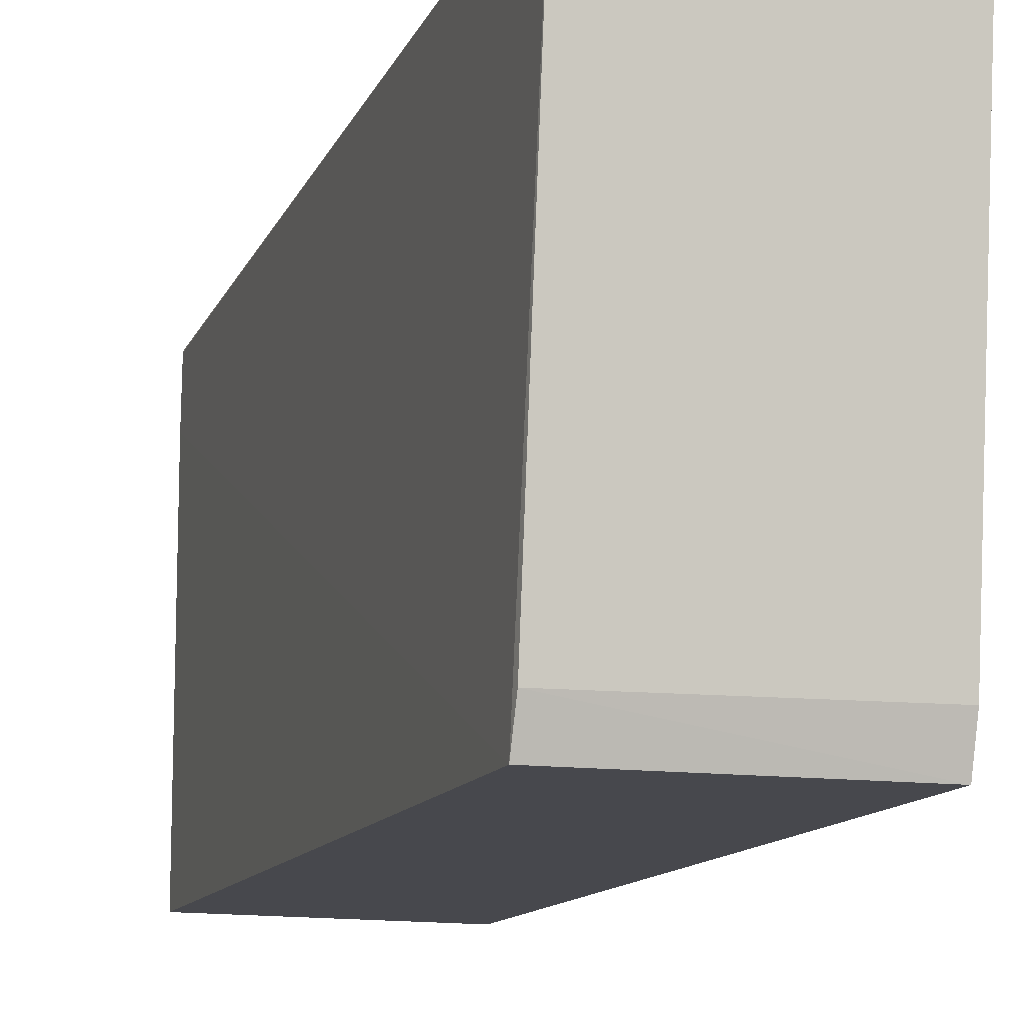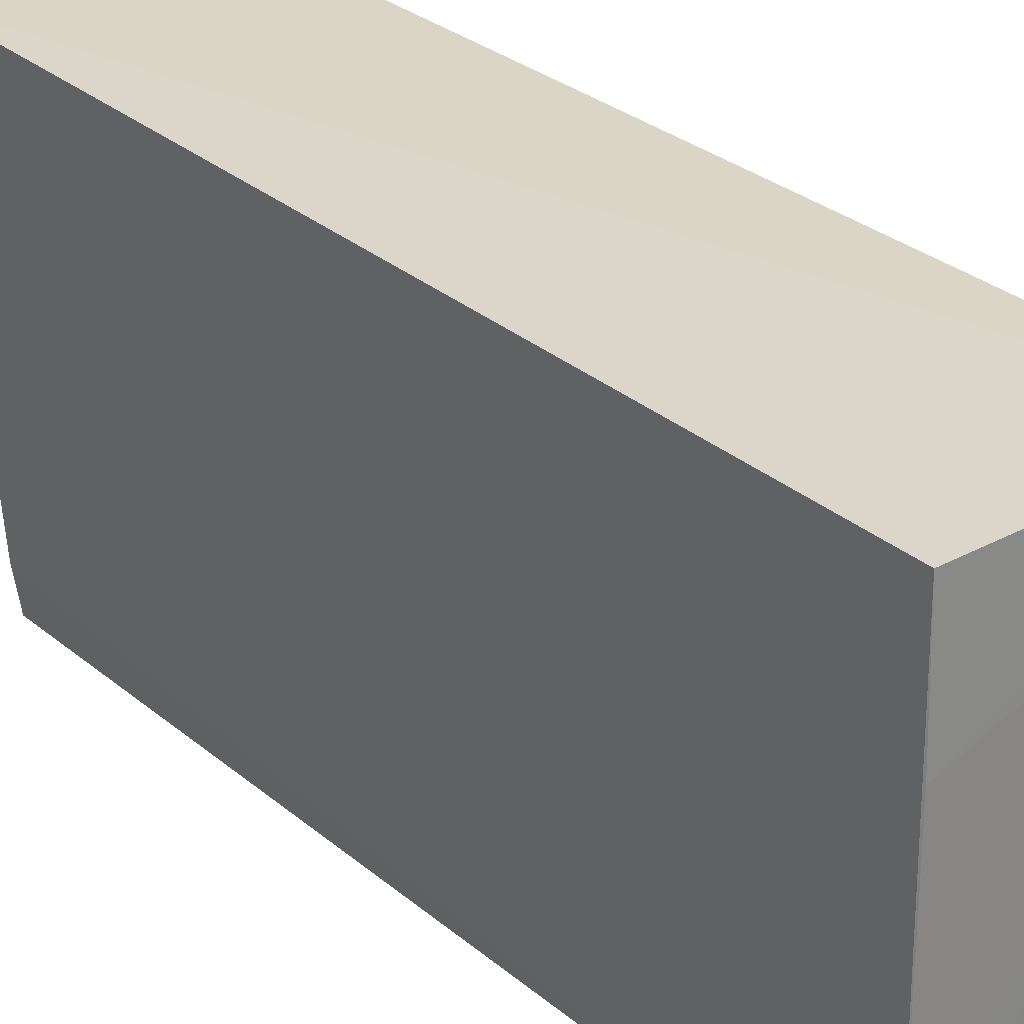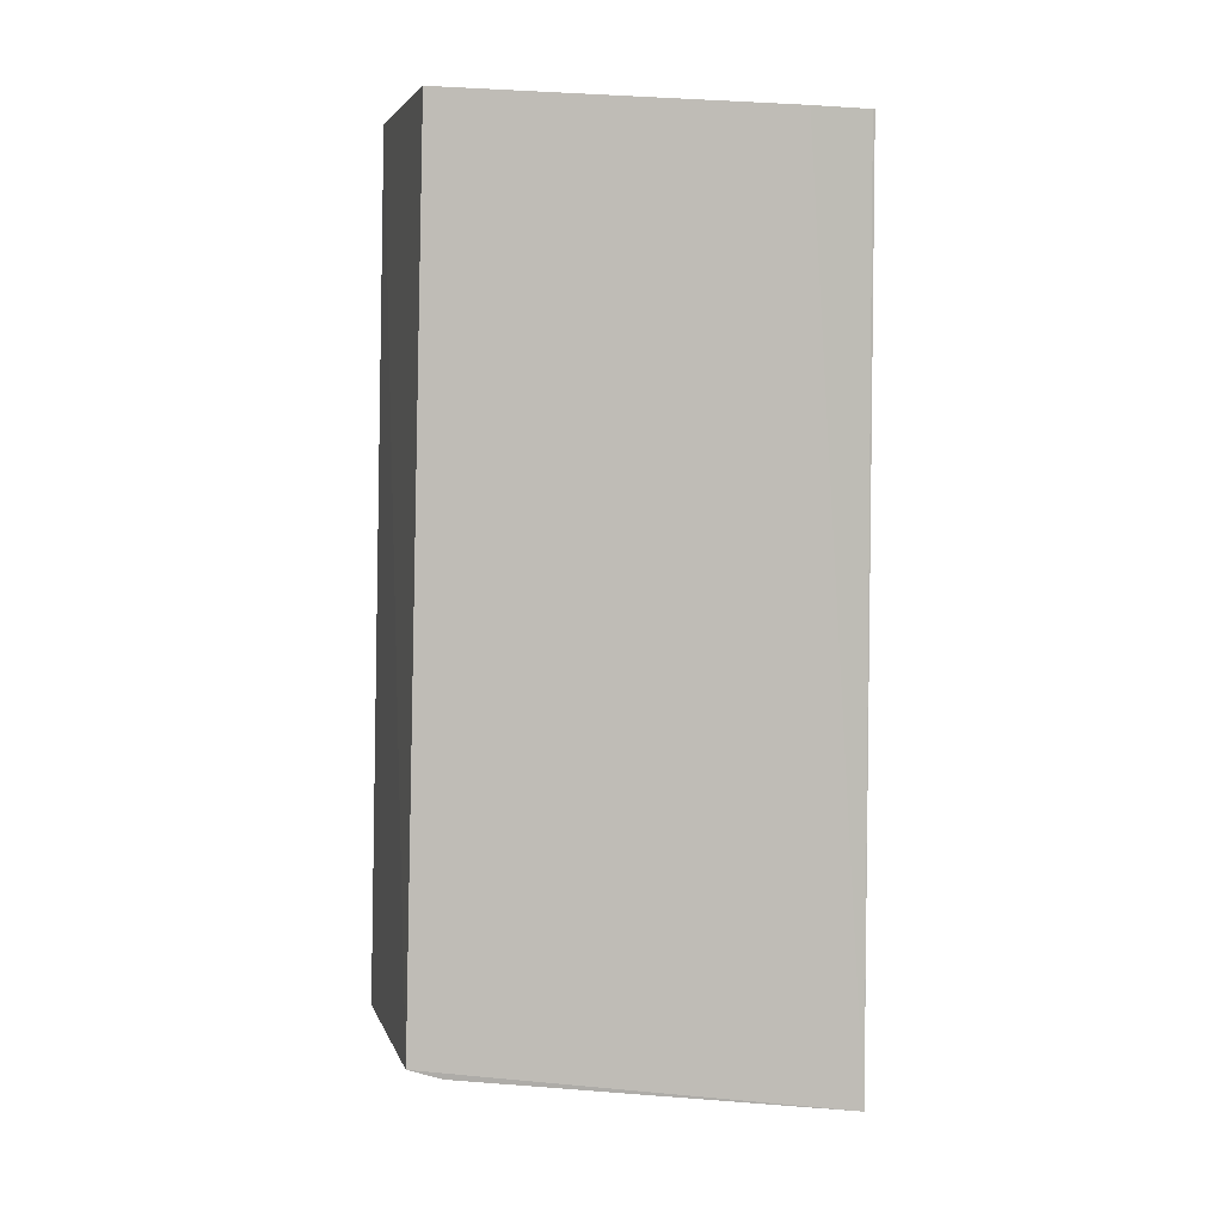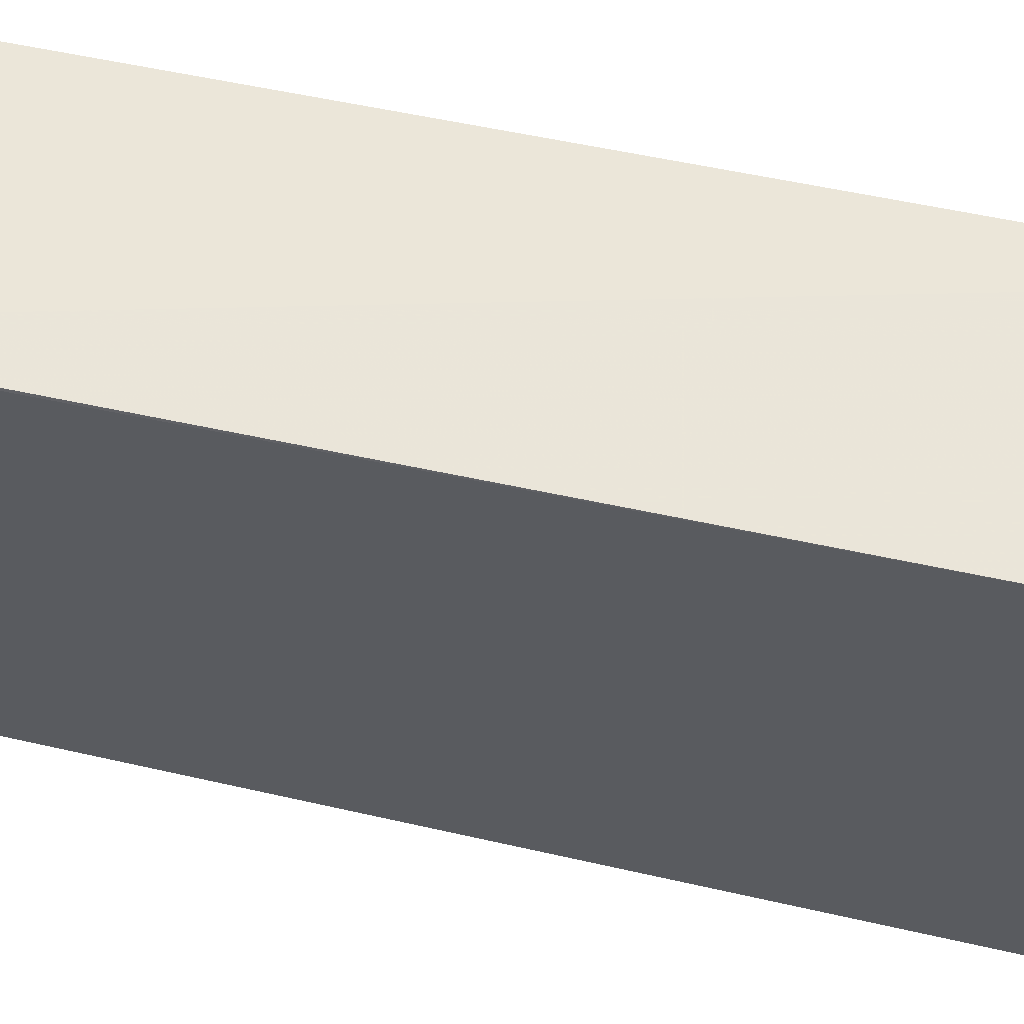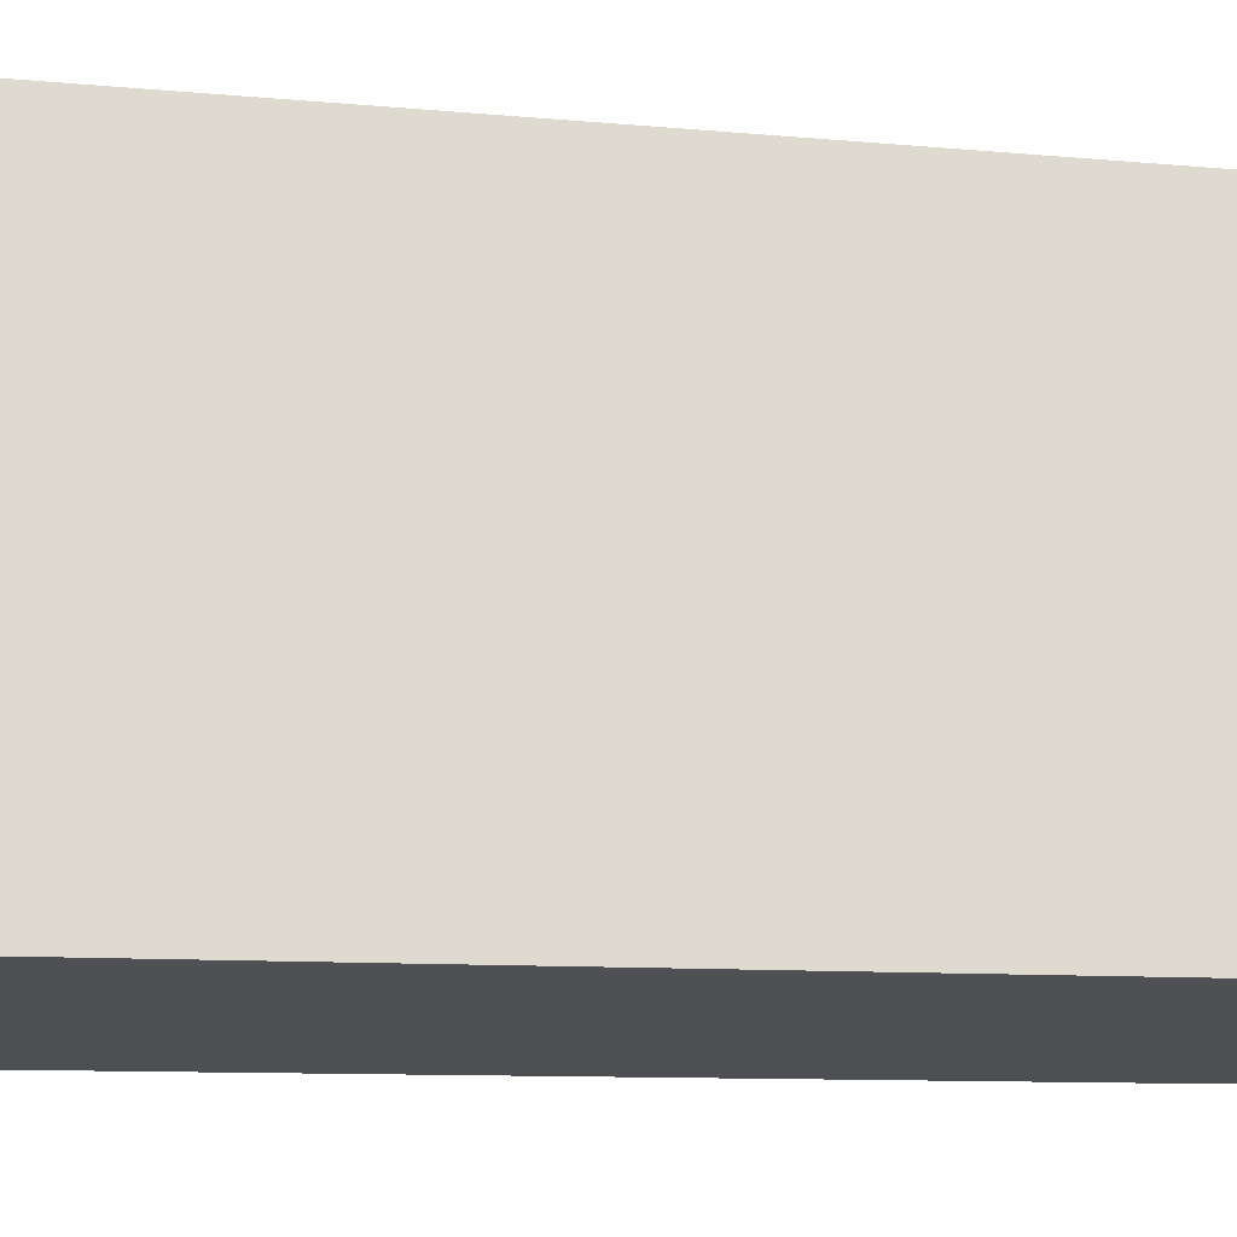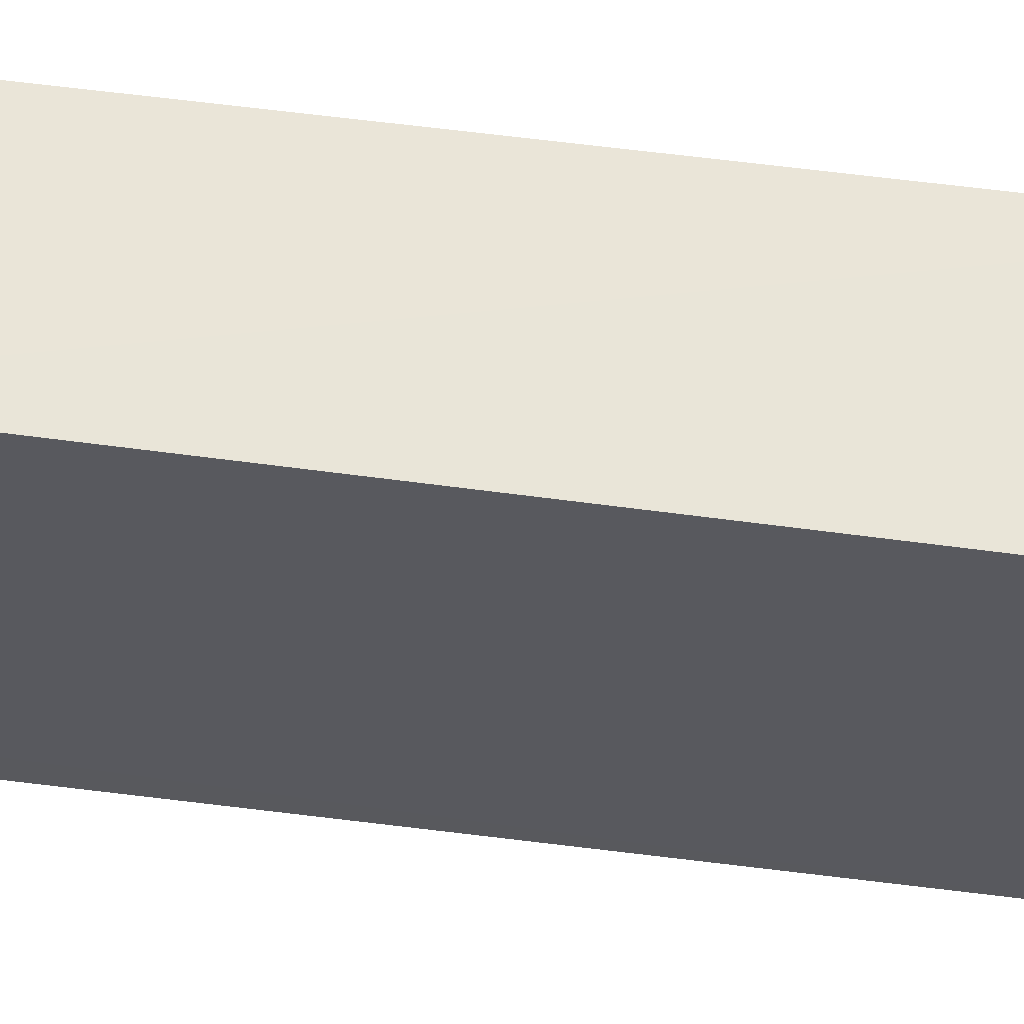
<metadata>
{"format":"obj","ext":"obj","renderer":"f3d","projection":"perspective","resolution":1024,"background":"white","views":[{"elev":-13.0,"azim":-16.3,"up":"+Z"},{"elev":29.6,"azim":141.3,"up":"+Z"},{"elev":4.6,"azim":-103.8,"up":"+Y"},{"elev":57.8,"azim":-77.3,"up":"+Z"},{"elev":-18.9,"azim":80.5,"up":"+Z"},{"elev":59.0,"azim":97.9,"up":"+Z"}]}
</metadata>
<code>
v 0.1192 0.03607 0.03369
v 0.1191 -0.03442 0.03376
v 0.1192 -0.02948 0.000581
v 0.1012 0.03673 0.00224
v 0.1013 0.03634 0.03389
v 0.1012 -0.03477 0.03377
v 0.1192 0.03675 0.002101
v 0.1192 -0.03039 0.003456
v 0.1012 -0.02933 0.0005971
v 0.1011 0.03645 0.02911
v 0.1013 -0.03022 0.003265
v 0.1012 0.03635 0.0337
v 0.1191 0.03637 0.02456
v 0.1056 0.03641 0.02911
f 5 2 1
f 6 2 5
f 8 1 2
f 8 7 1
f 8 3 7
f 8 2 6
f 9 7 3
f 9 4 7
f 10 9 6
f 10 4 9
f 10 7 4
f 11 8 6
f 11 6 9
f 11 9 3
f 11 3 8
f 12 10 6
f 12 6 5
f 12 5 10
f 13 5 1
f 13 1 7
f 14 10 5
f 14 5 13
f 14 13 7
f 14 7 10

</code>
